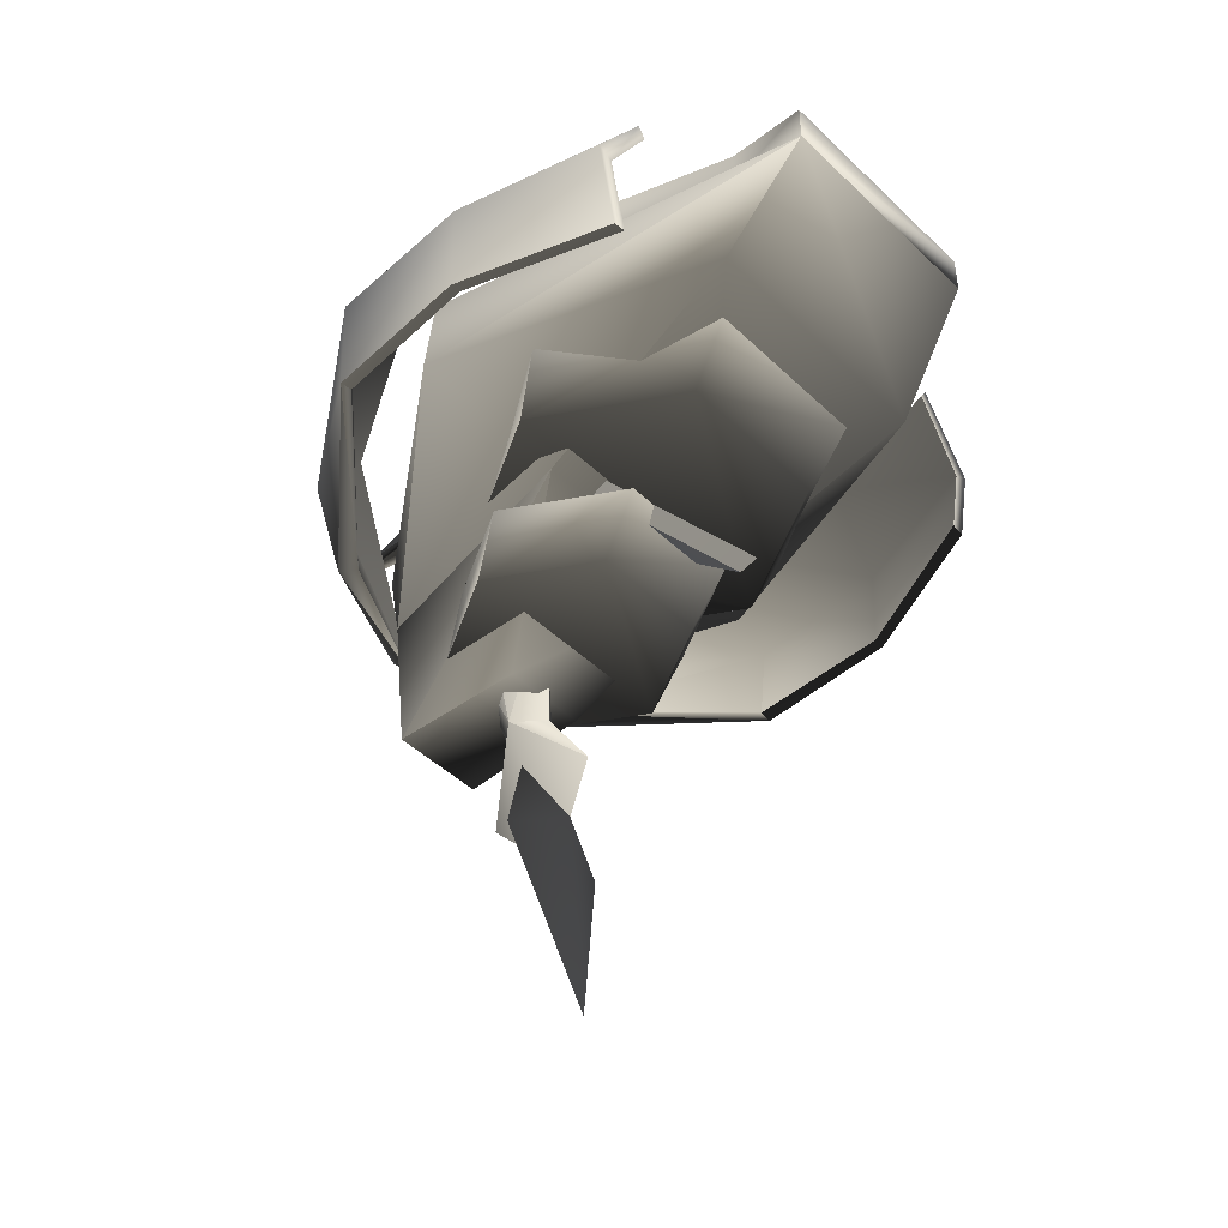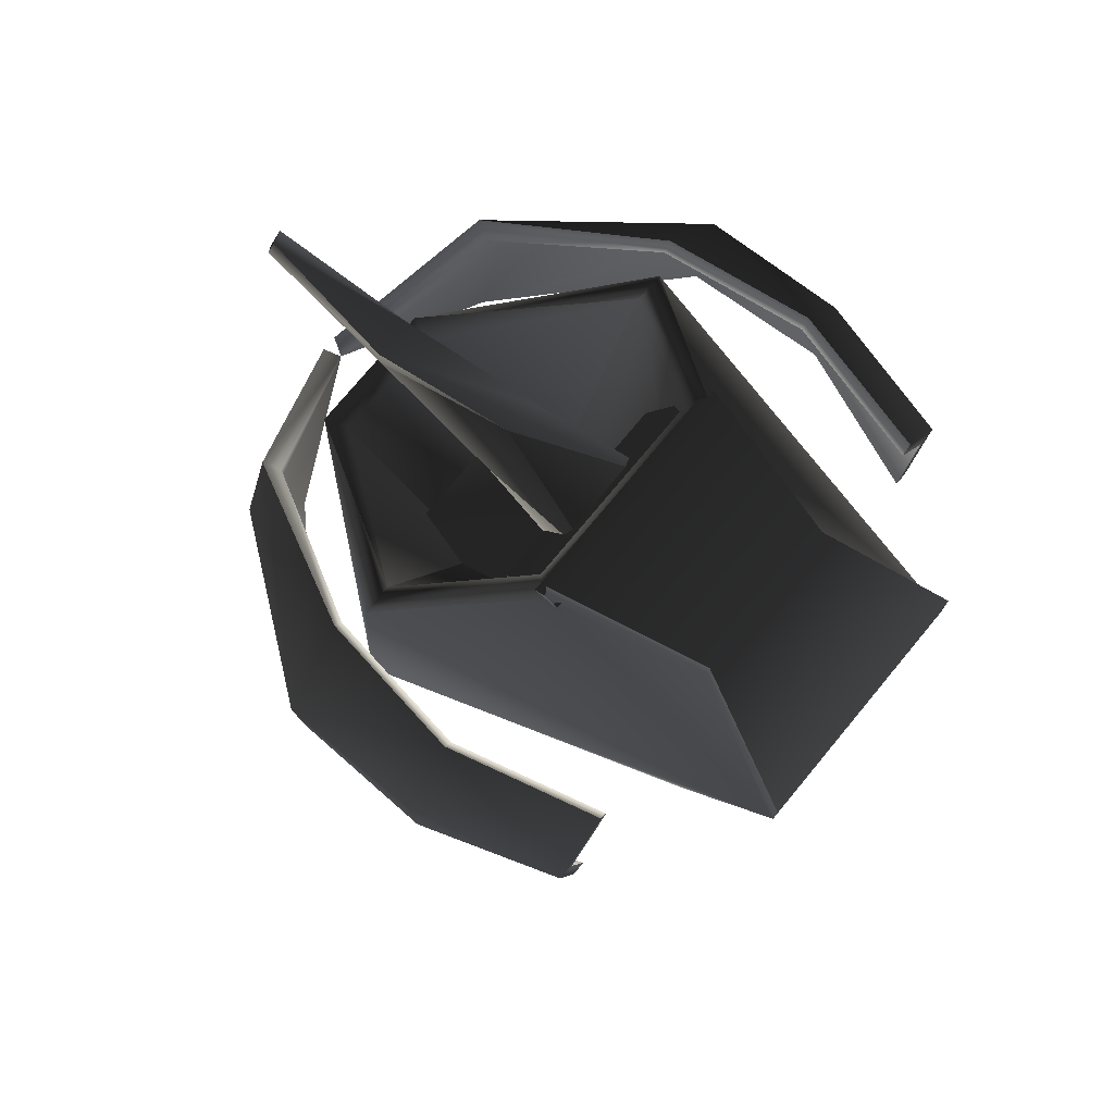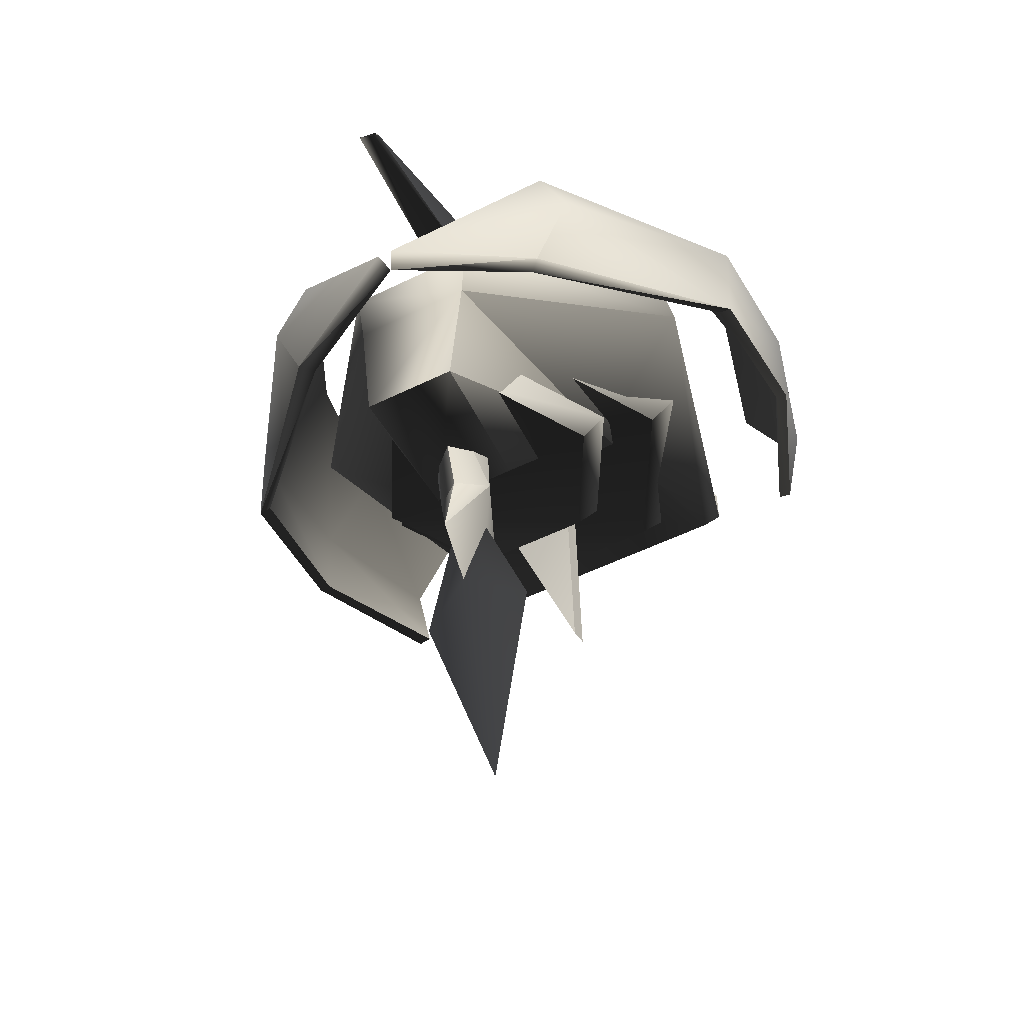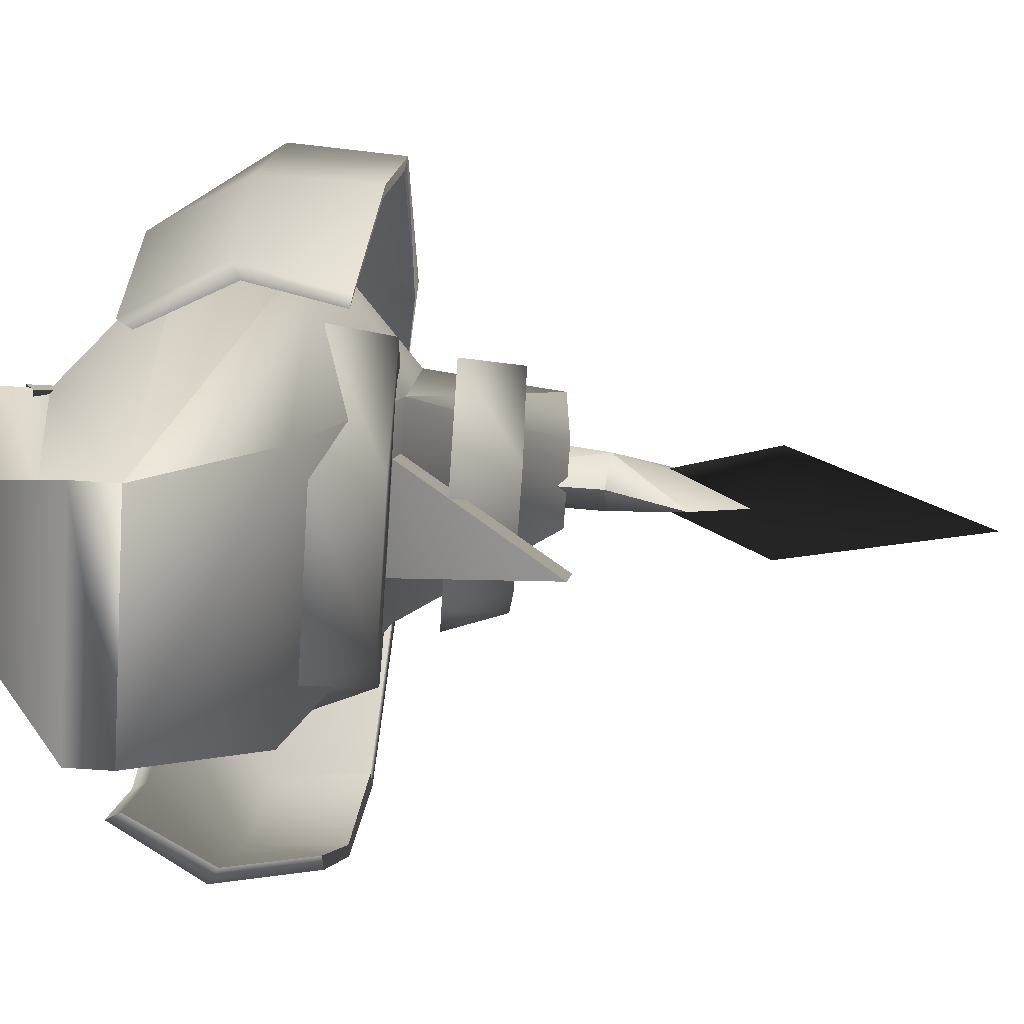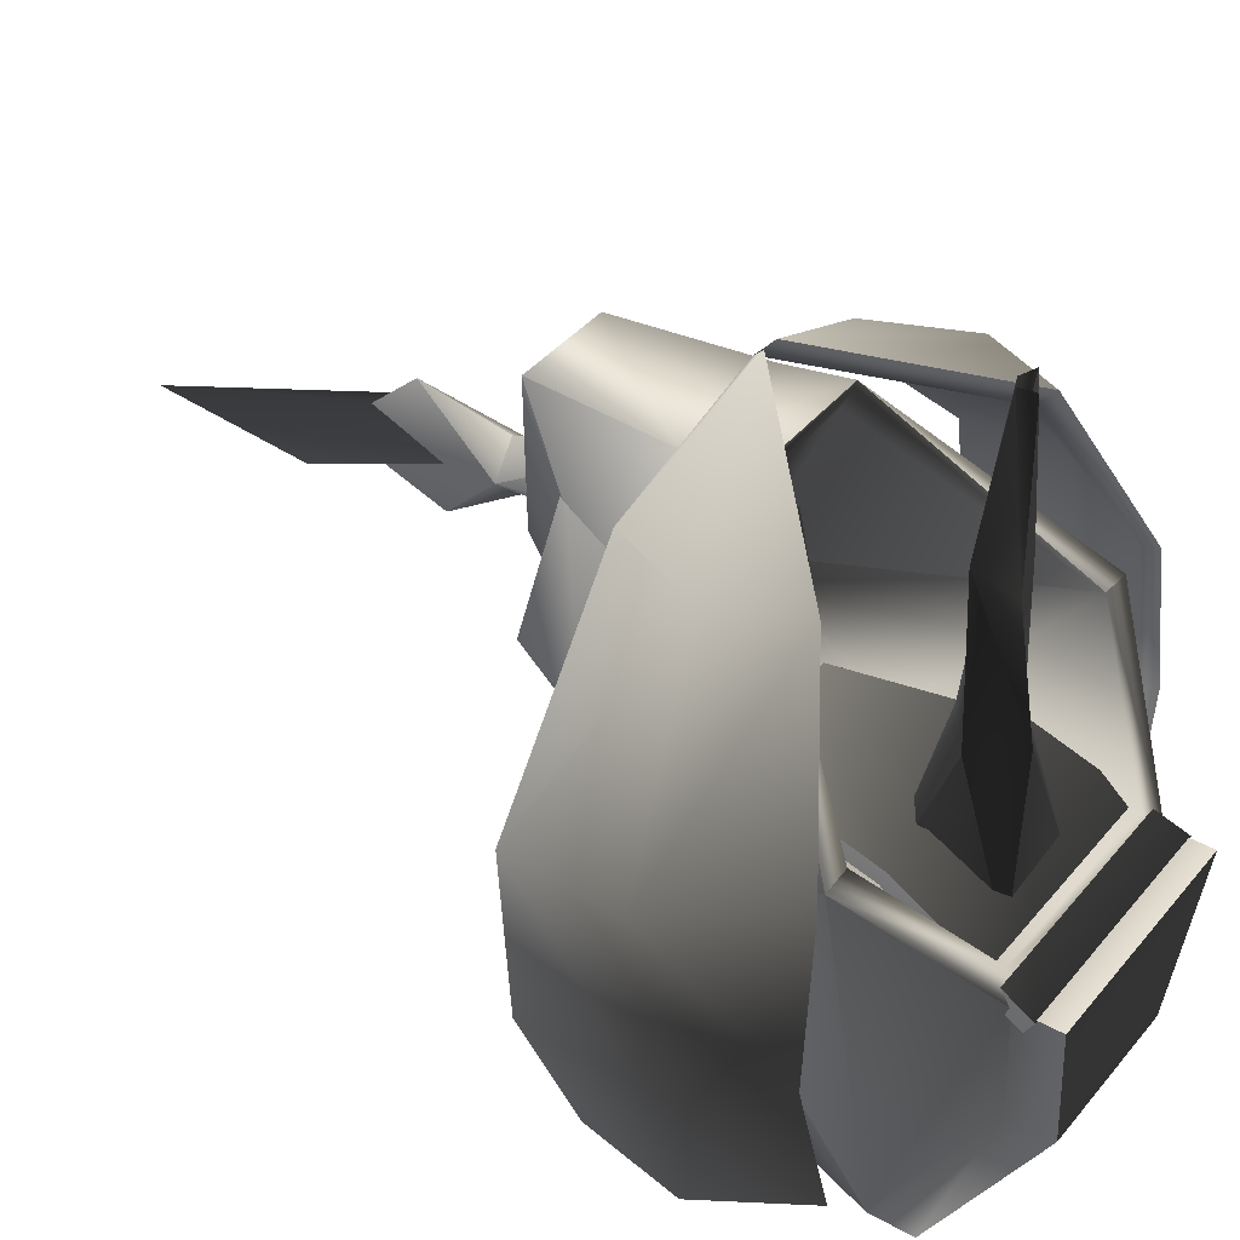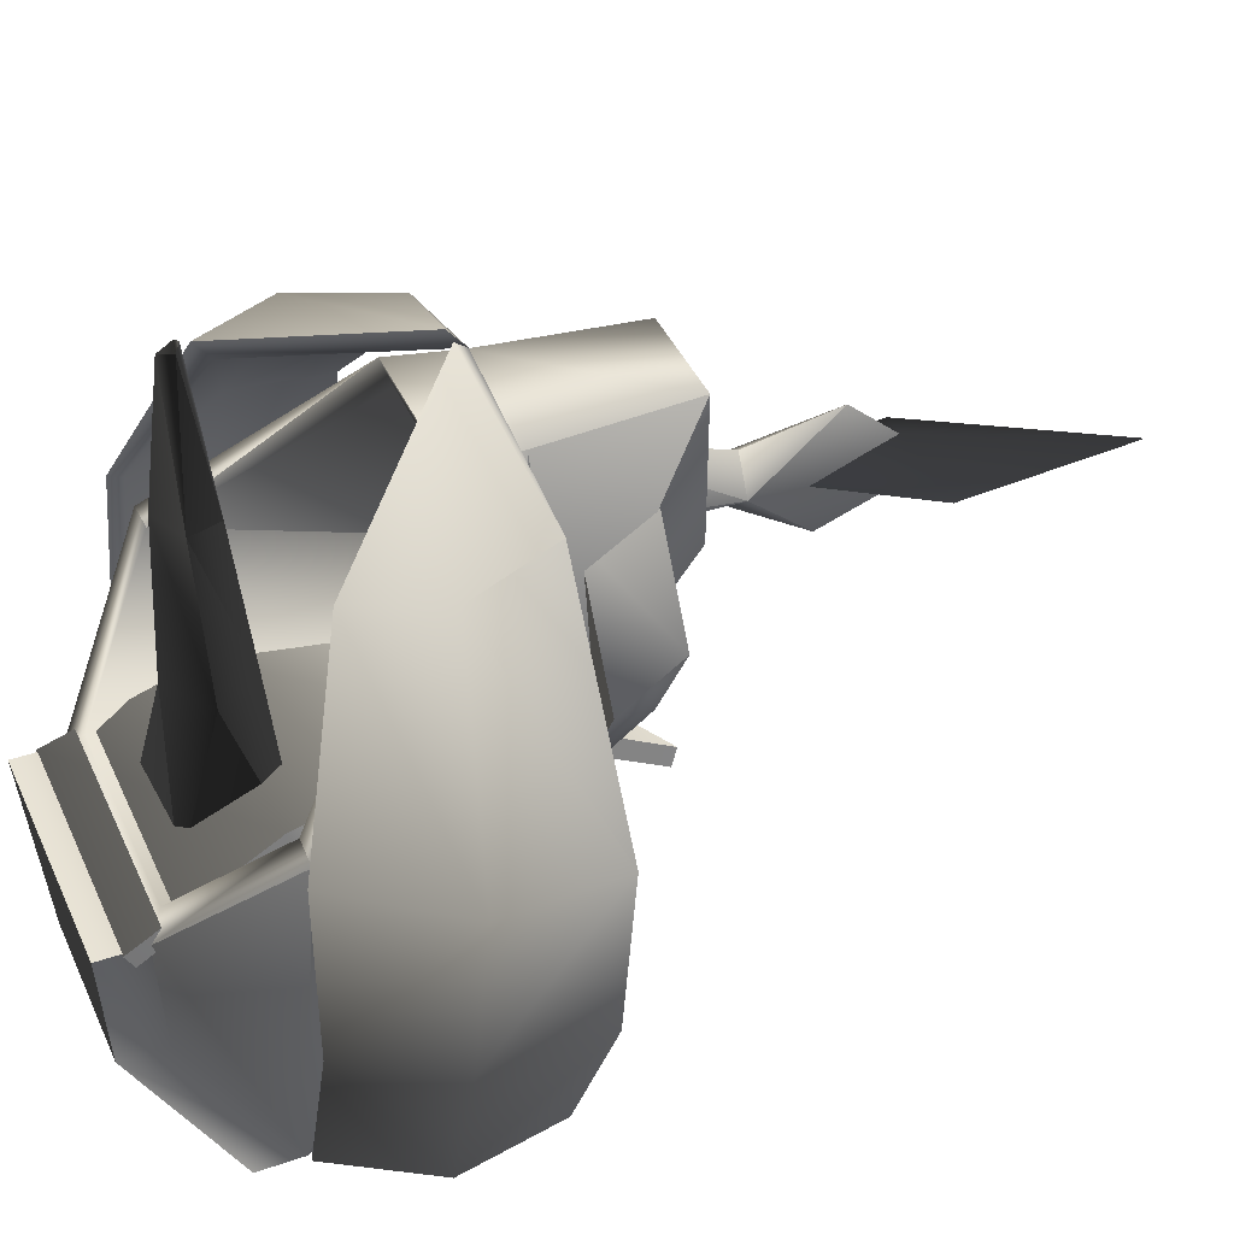
<metadata>
{"format":"obj","ext":"obj","renderer":"f3d","projection":"perspective","resolution":1024,"background":"white","views":[{"elev":-45.4,"azim":132.3,"up":"+Y"},{"elev":75.9,"azim":129.7,"up":"+Y"},{"elev":-52.0,"azim":28.0,"up":"+Y"},{"elev":-71.1,"azim":-93.9,"up":"+Z"},{"elev":39.0,"azim":124.9,"up":"+Z"},{"elev":41.2,"azim":-112.8,"up":"+Z"}]}
</metadata>
<code>
v  -0.2069 -0.1071 -0.3743
v  -0.1889 0.1592 0.1673
v  0.1889 0.1592 0.1673
v  0.2069 -0.1071 -0.3743
v  -0.3101 0.2889 -0.7331
v  -0.574 0.6787 -0.3743
v  0.3101 0.2889 -0.7331
v  0.574 0.6787 -0.3743
v  0.3101 0.9456 -0.7331
v  -0.3101 0.9456 -0.7331
v  0.7399 0.2914 -0.4242
v  0.2197 0.181 0.2365
v  0.1995 -0.01795 0.2159
v  0.3456 0.01425 -0.5943
v  0.1568 -0.4728 0.2034
v  0.6675 0.6812 -0.3777
v  0.4272 0.2916 -1.368
v  0.3887 0.6808 -1.648
v  0.1394 -0.4769 -0.2511
v  0.3606 0.9918 -0.7948
v  0.2455 0.95 -1.272
v  0.3887 0.819 -1.648
v  0.2455 1.088 -1.272
v  0.3606 1.13 -0.7948
v  -0.3606 0.9918 -0.7948
v  -0.2455 0.95 -1.272
v  -0.3887 0.6808 -1.648
v  -0.7399 0.2914 -0.4242
v  -0.6675 0.6812 -0.3777
v  -0.2455 1.088 -1.272
v  -0.3887 0.819 -1.648
v  -0.4272 0.2916 -1.368
v  -0.3606 1.13 -0.7948
v  -0.2197 0.181 0.2365
v  -0.3456 0.01425 -0.5943
v  -0.1995 -0.01795 0.2159
v  -0.1394 -0.4769 -0.2511
v  -0.1568 -0.4728 0.2034
v  0.2657 0.04179 -1.101
v  0.5315 0.04179 -0.6402
v  -0.5315 0.04179 -0.6402
v  0.2657 0.04179 -0.1799
v  -0.2657 0.04179 -0.1799
v  -0.2657 0.04179 -1.101
v  0.292 0.2457 -1.24
v  0.5841 0.2457 -0.7345
v  0.3563 0.2457 -0.2287
v  -0.3563 0.2457 -0.2287
v  -0.5841 0.2457 -0.7345
v  -0.292 0.2457 -1.24
v  -0.2132 -0.1253 -0.06782
v  0.2132 -0.1253 -0.06782
v  0.4264 -0.1253 -0.4371
v  0.2132 -0.1253 -0.8063
v  -0.2132 -0.1253 -0.8063
v  -0.4264 -0.1253 -0.4371
v  0.194 -0.3292 -0.00672
v  -0.194 -0.3292 -0.00672
v  -0.388 -0.3292 -0.3427
v  -0.194 -0.3292 -0.6787
v  0.194 -0.3292 -0.6787
v  0.388 -0.3292 -0.3427
v  0 -0.9041 -0.06487
v  -0.09392 -0.6057 -0.1962
v  0 -1.174 -0.3114
v  0 -0.8294 -0.4333
v  0 -0.6218 -0.1169
v  0 -0.1432 0.05599
v  -0.1155 -0.07253 -0.1014
v  0 -0.009337 -0.2602
v  0 -0.5897 -0.2755
v  0.1155 -0.07253 -0.1014
v  0.09392 -0.6057 -0.1962
v  0.1821 -1.11 -0.2958
v  0 -1.053 -0.1966
v  0 -1.753 -0.4262
v  -0.06322 -0.7758 -0.228
v  0 -1.019 -0.3649
v  -0.1821 -1.11 -0.2958
v  0.06322 -0.7758 -0.228
v  -0.3698 1.032 -0.8416
v  0.3698 1.032 -0.8416
v  0.3202 0.6159 -0.653
v  -0.3202 0.6159 -0.653
v  0.1849 0.05195 -0.6575
v  -0.1849 0.05195 -0.6575
v  0 -0.4611 -1.091
v  0.3698 1.058 -0.7955
v  0.3202 0.6413 -0.6091
v  0.1849 0.0361 -0.5933
v  0 -0.477 -1.027
v  -0.3202 0.6413 -0.6091
v  -0.3698 1.058 -0.7955
v  -0.1849 0.0361 -0.5933
v  0.0259 0.08643 0.4187
v  0.4852 0.01053 0.1911
v  0.606 0.2962 0.1911
v  0.9848 0.05218 -0.3409
v  0.5019 0.5411 0.1911
v  1.001 0.3983 -0.3409
v  1.007 0.4494 -0.81
v  0.8285 0.7369 -0.81
v  0.762 0.721 -0.3409
v  1 0.0974 -0.81
v  0.8817 0.4671 -1.279
v  0.7066 0.753 -1.279
v  0.816 0.1496 -1.279
v  0.7736 0.1573 -1.279
v  0.83 0.4385 -1.279
v  0.6812 0.7091 -1.279
v  0.9423 0.05984 -0.3409
v  0.9637 0.1018 -0.81
v  0.4428 0.0182 0.1453
v  0.0005635 0.04254 0.373
v  0.4766 0.4972 0.1453
v  0.7367 0.6771 -0.3409
v  0.8031 0.6931 -0.81
v  0.5648 0.2721 0.1605
v  0.9756 0.3544 -0.3409
v  0.9812 0.4055 -0.81
v  -0.6054 0.2964 0.1911
v  -0.4845 0.01071 0.1911
v  -0.02524 0.0866 0.4187
v  -0.9841 0.05236 -0.3409
v  -1 0.3985 -0.3409
v  -0.5012 0.5413 0.1911
v  -1.006 0.4495 -0.81
v  -0.9998 0.09758 -0.81
v  -0.8278 0.7371 -0.81
v  -0.7614 0.7212 -0.3409
v  -0.881 0.4673 -1.279
v  -0.8153 0.1498 -1.279
v  -0.7059 0.7532 -1.279
v  -0.6806 0.7093 -1.279
v  -0.8294 0.4386 -1.279
v  -0.7729 0.1575 -1.279
v  -0.9417 0.06002 -0.3409
v  -0.963 0.102 -0.81
v  -0.4421 0.01837 0.1453
v  0.000101 0.04272 0.373
v  -0.8024 0.6932 -0.81
v  -0.736 0.6773 -0.3409
v  -0.4759 0.4974 0.1453
v  -0.5641 0.2723 0.1605
v  -0.975 0.3546 -0.3409
v  -0.9806 0.4057 -0.81
v  -0.118 0.7185 -0.3724
v  -0.1472 0.8578 -0.8142
v  -0.1683 0.5625 -0.845
v  -0.03344 0.5882 -0.3797
v  -0.06352 0.7342 0.09964
v  -0.04721 0.6427 0.1086
v  -0.04645 0.7096 0.5792
v  0.002798 0.6869 0.5754
v  0.1184 0.6927 -0.3775
v  0.1702 0.5221 -0.8343
v  0.1728 0.871 -0.8171
v  0.02078 0.8171 -0.3675
v  0.06134 0.6441 0.09489
v  0.07473 0.7813 0.07737
v  0.02453 0.6959 0.5649
v  0.003716 0.7417 0.555
g frm-fuselg_1
f 1 2 3
f 1 3 4
f 4 5 1
f 6 1 5
f 4 7 5
f 8 4 3
f 8 7 4
f 9 10 5
f 9 5 7
f 5 10 6
f 8 9 7
f 6 2 1
f 11 12 13
f 11 13 14
f 14 13 15
f 16 12 11
f 11 17 18
f 14 17 11
f 18 16 11
f 14 15 19
f 20 16 18
f 21 18 22
f 18 21 20
f 20 21 23
f 20 23 24
f 21 22 23
f 25 26 27
f 28 29 27
f 27 26 30
f 27 30 31
f 27 32 28
f 27 29 25
f 26 25 33
f 26 33 30
f 34 29 28
f 28 32 35
f 36 34 28
f 36 28 35
f 35 37 38
f 38 36 35
f 35 14 19
f 35 19 37
f 17 14 35
f 17 35 32
f 32 18 17
f 32 27 18
f 18 27 31
f 18 31 22
f 31 30 23
f 31 23 22
f 34 36 13
f 34 13 12
f 13 36 38
f 13 38 15
f 37 19 15
f 37 15 38
f 33 24 23
f 33 23 30
f 34 12 3
f 34 3 2
f 12 8 3
f 34 2 6
f 34 6 29
f 12 16 8
f 16 20 9
f 16 9 8
f 25 9 20
f 25 29 6
f 25 6 10
f 25 10 9
f 25 20 24
f 25 24 33
g frm-bfuselg4_1
f 39 40 41
f 42 43 41
f 41 44 39
f 41 40 42
f 40 39 45
f 40 45 46
f 42 40 46
f 42 46 47
f 41 43 48
f 41 48 49
f 44 41 49
f 44 49 50
f 39 44 50
f 39 50 45
g frm-bfuselg1_1
f 51 52 53
f 53 54 55
f 53 56 51
f 55 56 53
f 57 58 59
f 59 60 61
f 61 62 59
f 59 62 57
f 62 61 54
f 62 54 53
f 59 58 51
f 59 51 56
f 60 59 56
f 60 56 55
f 61 60 55
f 61 55 54
f 57 62 53
f 57 53 52
g frm-bfuselg2_1
f 63 64 65
f 64 66 65
f 63 67 64
f 68 64 67
f 68 69 64
f 70 71 64
f 64 71 66
f 64 69 70
f 70 72 73
f 70 73 71
f 66 73 65
f 68 67 73
f 73 67 63
f 73 63 65
f 66 71 73
f 73 72 68
g frm-bfusegl3_1
f 74 75 76
f 77 78 79
f 79 78 76
f 77 79 75
f 80 74 78
f 78 74 76
f 75 79 76
f 80 75 74
g frm-tfuselg_1
f 81 82 83
f 81 83 84
f 84 83 85
f 84 85 86
f 87 86 85
f 83 82 88
f 83 88 89
f 85 83 89
f 85 89 90
f 87 85 90
f 87 90 91
f 81 84 92
f 81 92 93
f 84 94 92
f 84 86 94
f 86 91 94
f 86 87 91
f 92 88 93
f 92 89 88
f 94 89 92
f 94 90 89
f 91 90 94
g frm-lfuselg_1
f 95 96 97
f 97 96 98
f 99 97 100
f 98 100 97
f 95 97 99
f 98 101 100
f 100 101 102
f 100 102 103
f 100 103 99
f 104 105 101
f 98 104 101
f 101 105 106
f 101 106 102
f 104 107 105
f 107 108 109
f 109 110 106
f 109 106 105
f 109 105 107
f 104 98 111
f 104 111 112
f 98 113 111
f 98 96 113
f 96 114 113
f 96 95 114
f 114 95 99
f 114 99 115
f 115 99 103
f 115 103 116
f 116 103 102
f 116 102 117
f 117 102 106
f 117 106 110
f 107 104 112
f 107 112 108
f 113 114 118
f 113 118 119
f 118 114 115
f 119 118 115
f 119 111 113
f 112 111 119
f 112 119 120
f 119 115 116
f 120 119 116
f 108 112 120
f 108 120 109
f 109 120 117
f 120 116 117
f 109 117 110
g frm-rfuselg_1
f 121 122 123
f 124 122 121
f 125 121 126
f 121 125 124
f 126 121 123
f 127 128 124
f 125 127 124
f 129 127 125
f 130 129 125
f 126 130 125
f 127 131 128
f 129 131 127
f 131 132 128
f 129 133 131
f 131 133 134
f 131 134 135
f 131 135 136
f 131 136 132
f 137 124 128
f 138 137 128
f 138 128 132
f 139 122 124
f 137 139 124
f 140 123 122
f 139 140 122
f 136 138 132
f 134 133 129
f 134 129 141
f 141 129 130
f 141 130 142
f 142 130 126
f 142 126 143
f 143 126 123
f 143 123 140
f 144 140 139
f 139 137 145
f 145 144 139
f 143 140 144
f 143 144 145
f 145 137 138
f 146 145 138
f 142 143 145
f 142 145 146
f 146 138 136
f 135 146 136
f 141 146 135
f 141 142 146
f 134 141 135
g frm-cube1_1
f 147 148 149
f 150 147 149
f 151 147 150
f 152 151 150
f 151 152 153
f 152 154 153
f 155 156 157
f 158 155 157
f 159 155 158
f 160 159 158
f 159 160 161
f 160 162 161
f 160 158 147
f 151 160 147
f 147 158 148
f 158 157 148
f 151 153 162
f 160 151 162
f 150 149 156
f 155 150 156
f 152 150 155
f 159 152 155
f 152 159 154
f 159 161 154

</code>
